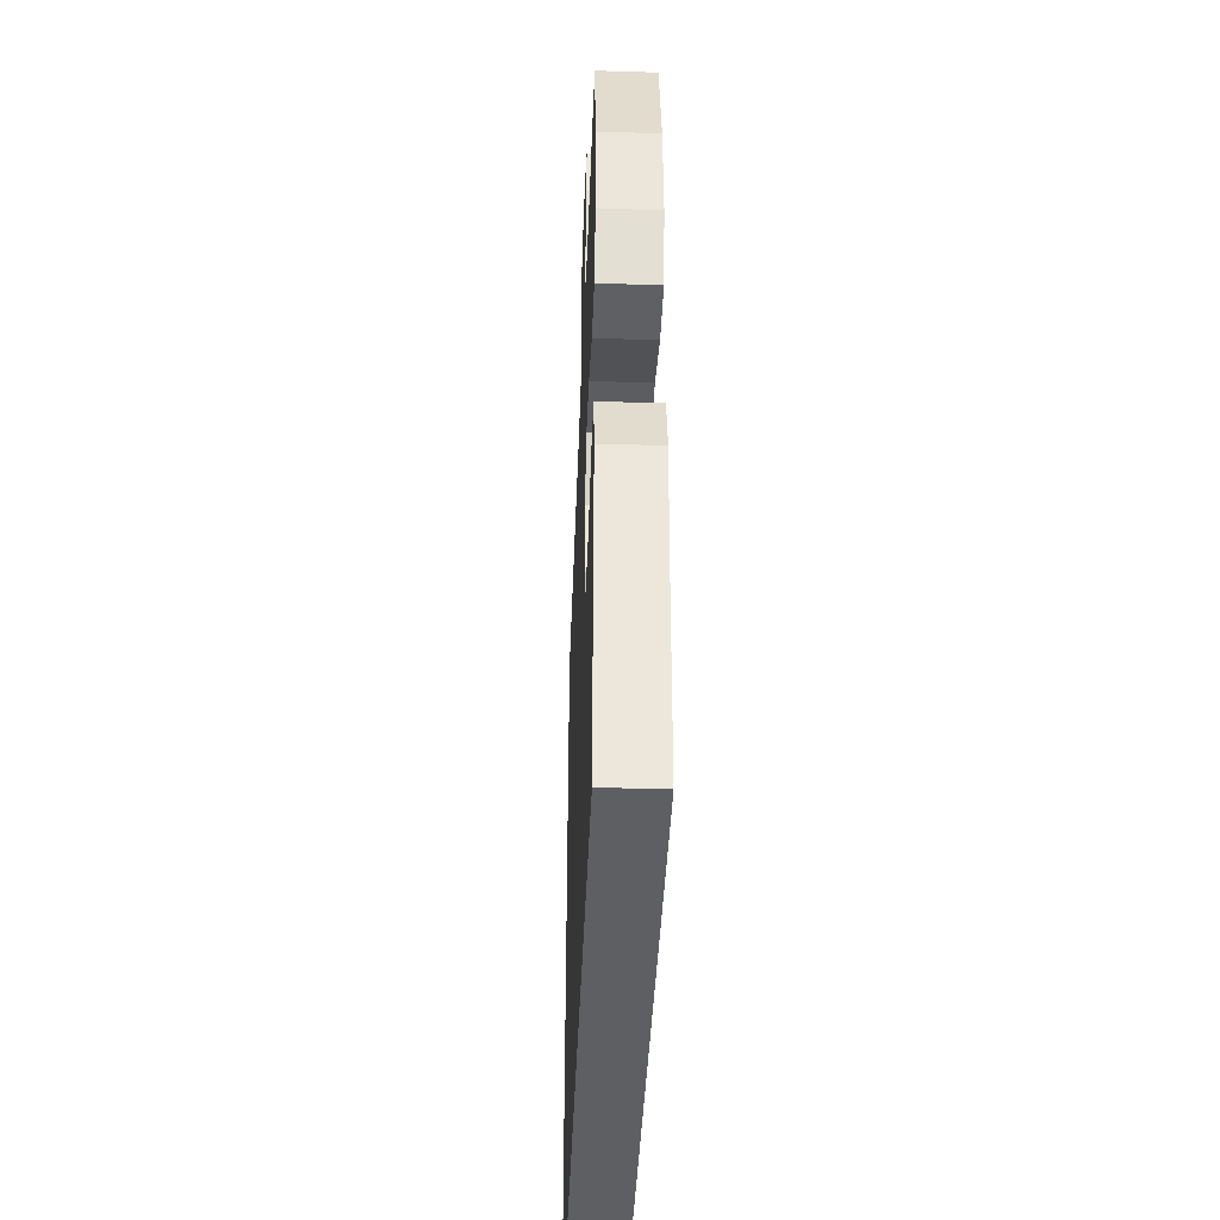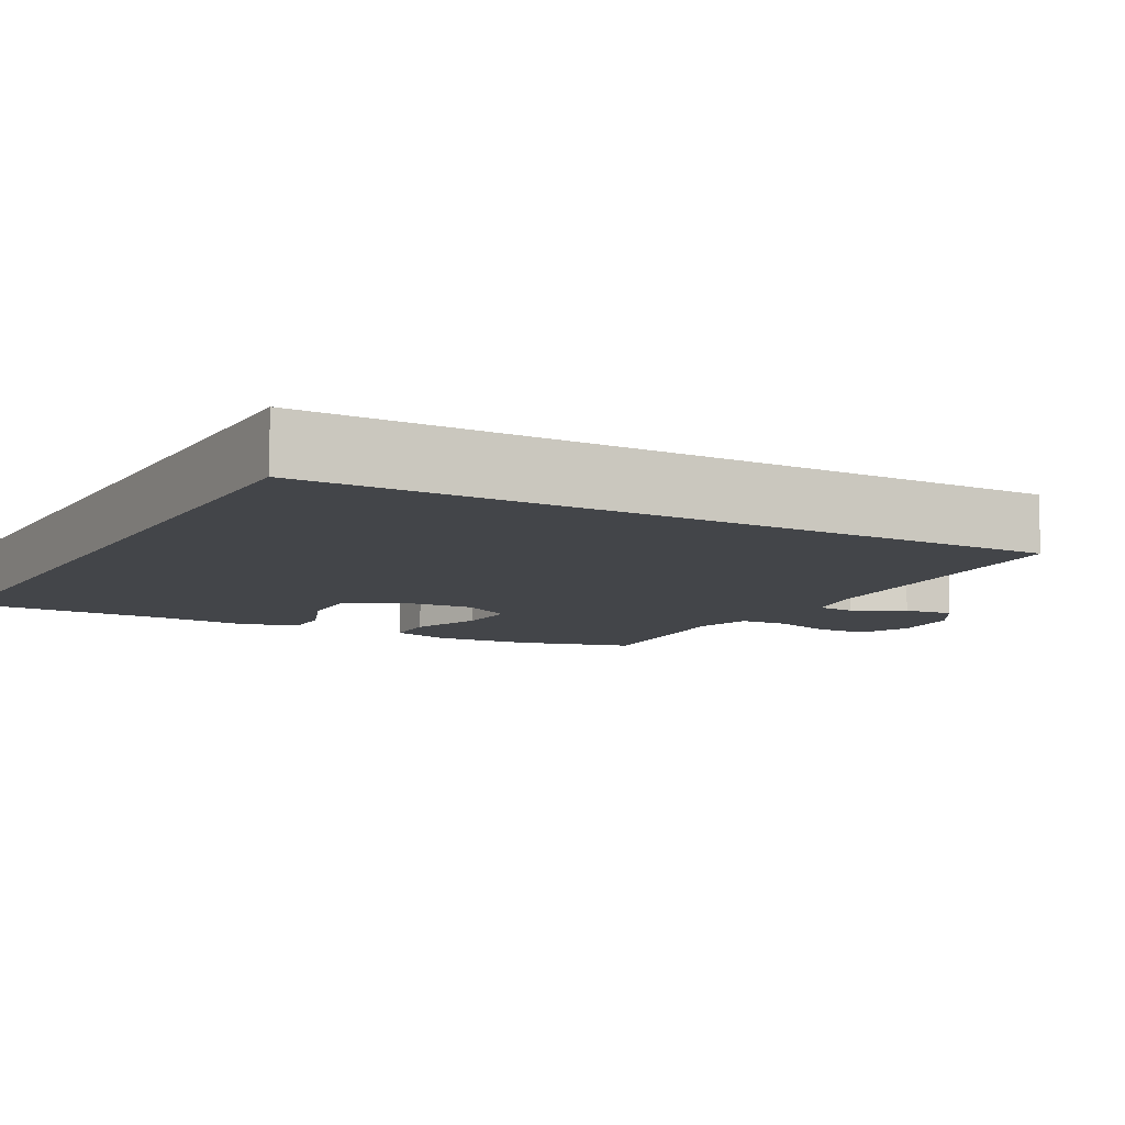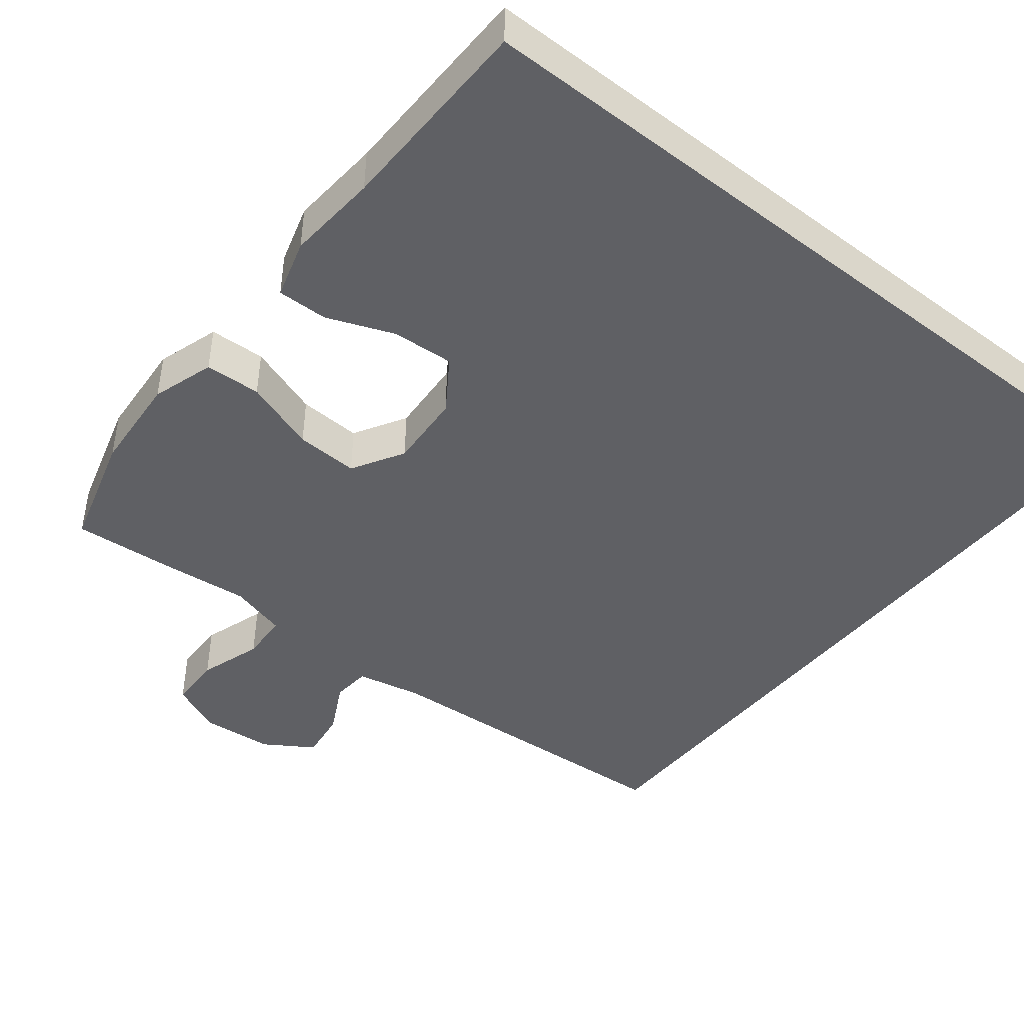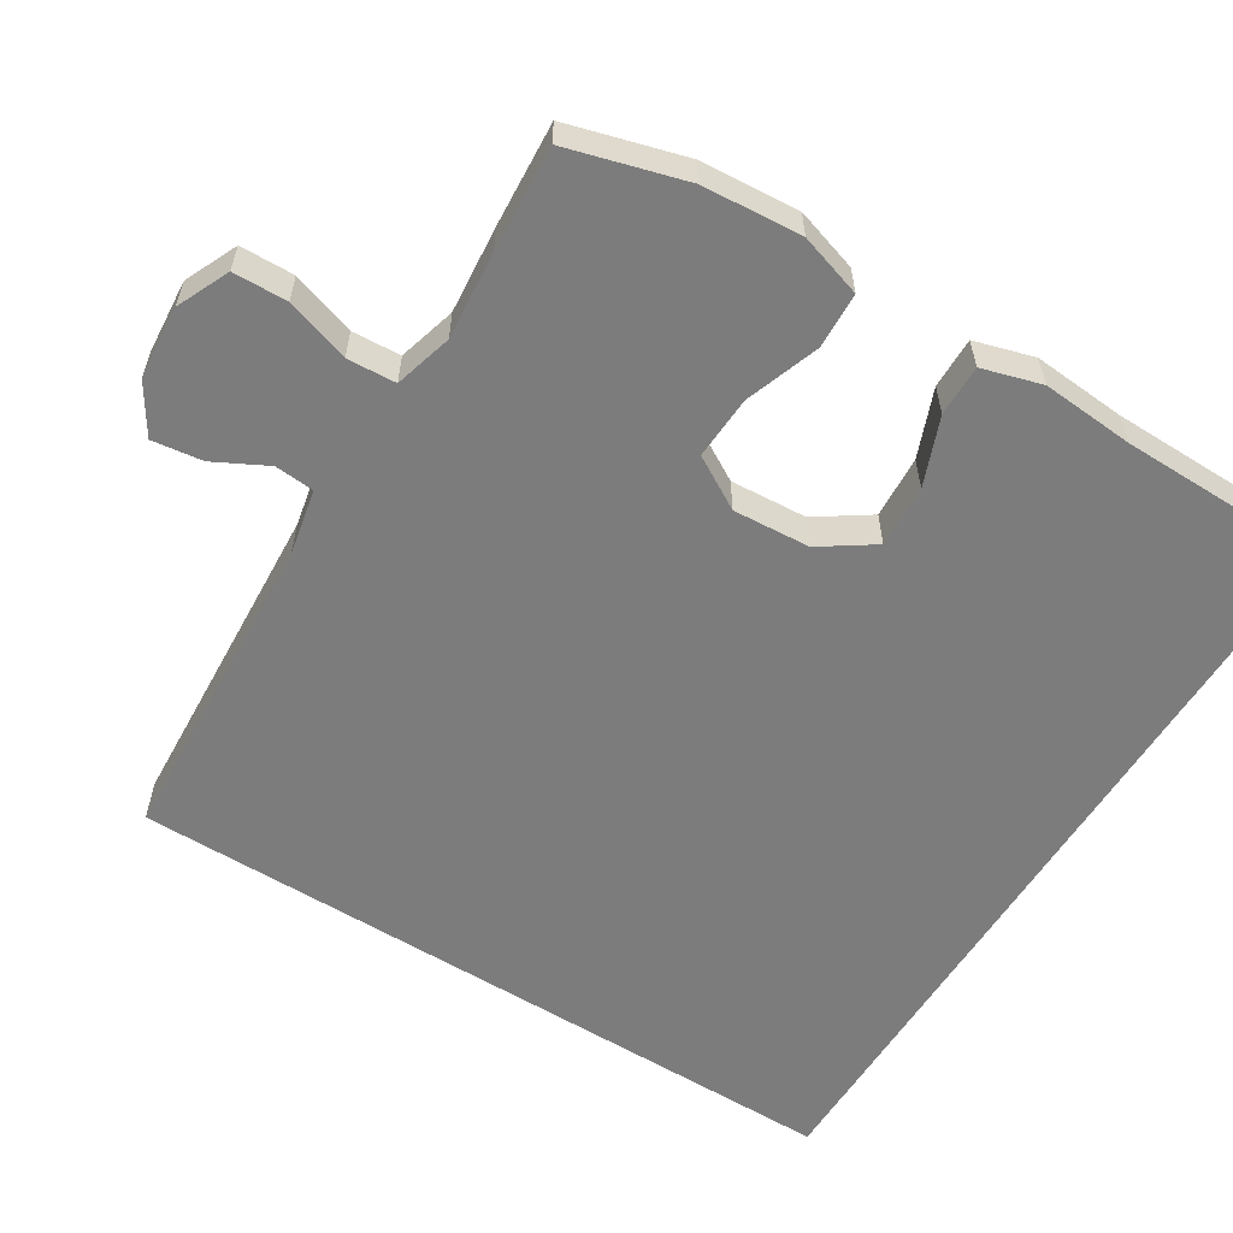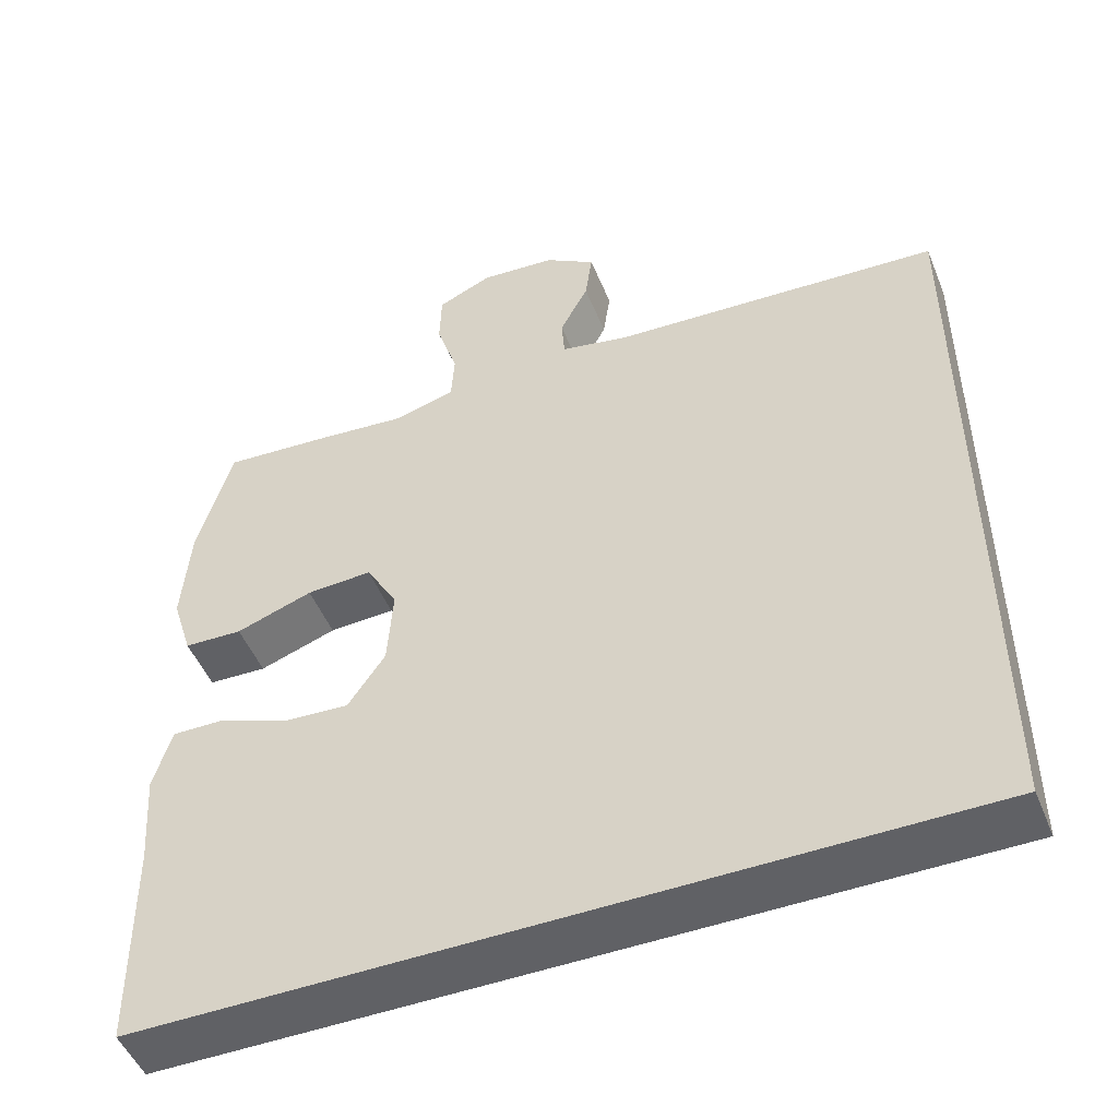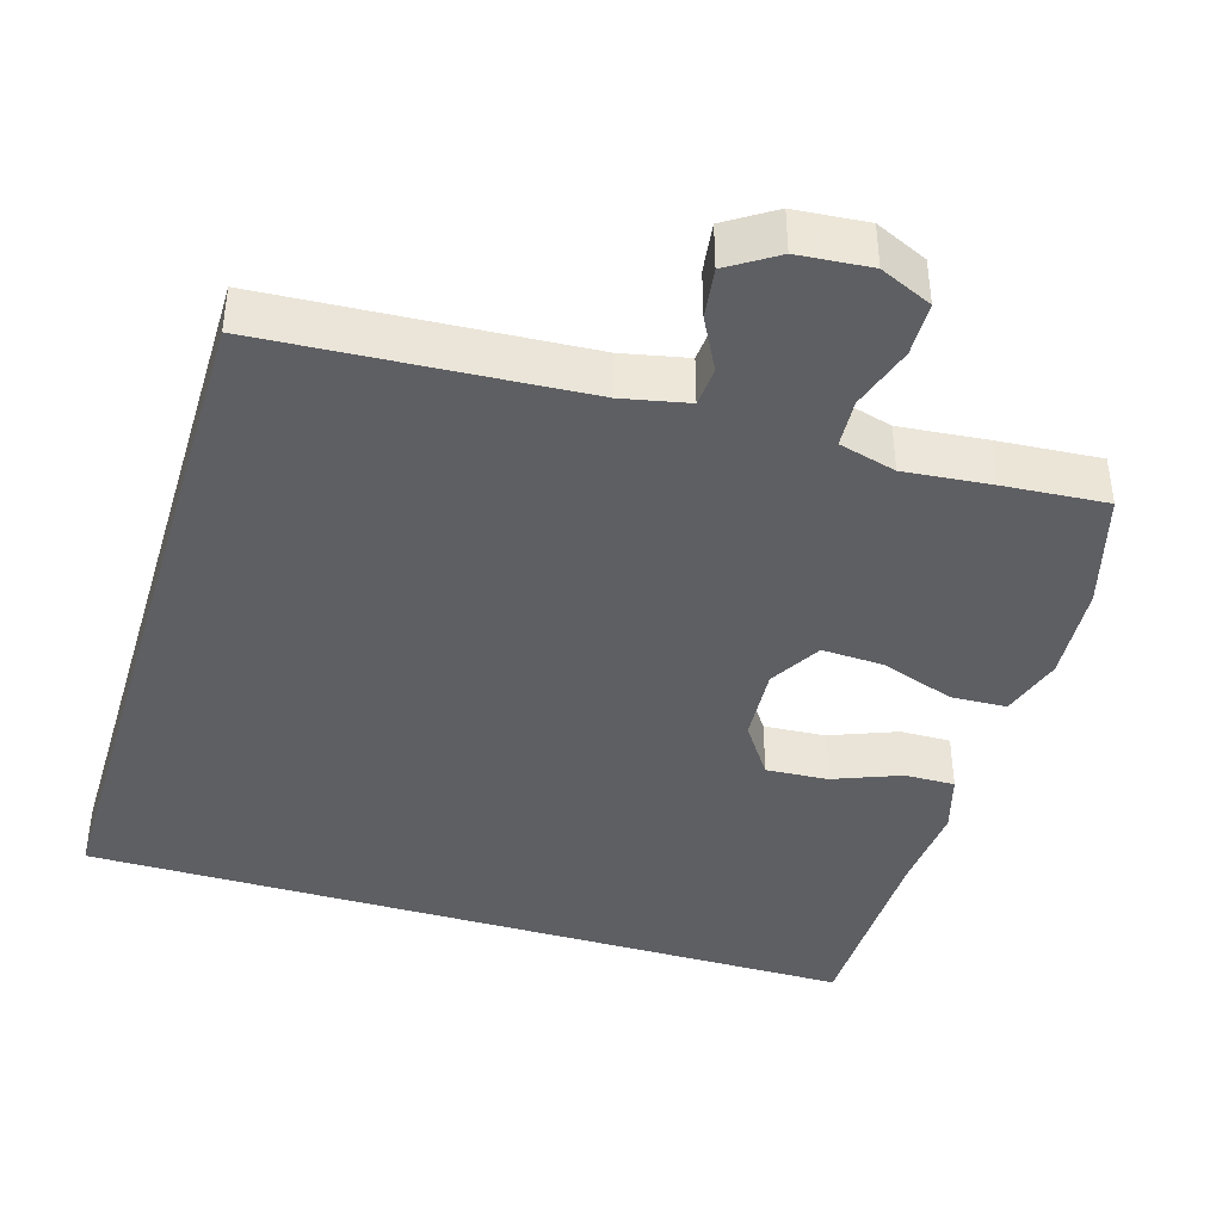
<metadata>
{"format":"obj","ext":"obj","renderer":"f3d","projection":"perspective","resolution":1024,"background":"white","views":[{"elev":-39.9,"azim":87.8,"up":"+Z"},{"elev":-8.9,"azim":-119.3,"up":"+Y"},{"elev":-44.4,"azim":141.4,"up":"+Y"},{"elev":-58.8,"azim":58.0,"up":"+Y"},{"elev":-49.5,"azim":-158.2,"up":"+Z"},{"elev":-41.0,"azim":-16.8,"up":"+Y"}]}
</metadata>
<code>
v -0.5 0.07 -0.5
v -0.5 0.07 0.47
v -0.082 0.07 0.496
v 0.005 0.07 0.514
v 0.009 0.07 0.566
v -0.027 0.07 0.635
v -0.036 0.07 0.701
v 0.028 0.07 0.742
v 0.124 0.07 0.75
v 0.193 0.07 0.719
v 0.195 0.07 0.648
v 0.168 0.07 0.564
v 0.172 0.07 0.5
v 0.248 0.07 0.479
v 0.363 0.07 0.49
v 0.5 0.07 0.5
v 0.544 0.07 0.346
v 0.554 0.07 0.216
v 0.528 0.07 0.133
v 0.454 0.07 0.13
v 0.357 0.07 0.164
v 0.274 0.07 0.168
v 0.234 0.07 0.099
v 0.241 0.07 -0.002
v 0.288 0.07 -0.071
v 0.37 0.07 -0.066
v 0.459 0.07 -0.031
v 0.526 0.07 -0.03
v 0.549 0.07 -0.108
v 0.54 0.07 -0.23
v 0.537 0.07 -0.5
v -0.5 0 -0.5
v -0.5 0 0.47
v -0.082 0 0.496
v 0.005 0 0.514
v 0.009 0 0.566
v -0.027 0 0.635
v -0.036 0 0.701
v 0.028 0 0.742
v 0.124 0 0.75
v 0.193 0 0.719
v 0.195 0 0.648
v 0.168 0 0.564
v 0.172 0 0.5
v 0.248 0 0.479
v 0.363 0 0.49
v 0.5 0 0.5
v 0.544 0 0.346
v 0.554 0 0.216
v 0.528 0 0.133
v 0.454 0 0.13
v 0.357 0 0.164
v 0.274 0 0.168
v 0.234 0 0.099
v 0.241 0 -0.002
v 0.288 0 -0.071
v 0.37 0 -0.066
v 0.459 0 -0.031
v 0.526 0 -0.03
v 0.549 0 -0.108
v 0.54 0 -0.23
v 0.537 0 -0.5
f 30 31 1
f 26 27 28 29
f 25 26 29 30
f 18 19 20 21
f 18 21 22
f 17 18 22
f 14 15 16 17
f 13 14 17 22
f 9 10 11 12
f 9 12 13
f 8 9 13
f 5 6 7 8
f 4 5 8 13
f 3 4 13 22
f 25 30 1
f 24 25 1 2
f 23 24 2 3
f 3 22 23
f 32 62 61
f 60 59 58 57
f 61 60 57 56
f 52 51 50 49
f 53 52 49
f 53 49 48
f 48 47 46 45
f 53 48 45 44
f 43 42 41 40
f 44 43 40
f 44 40 39
f 39 38 37 36
f 44 39 36 35
f 53 44 35 34
f 32 61 56
f 33 32 56 55
f 34 33 55 54
f 54 53 34
f 1 32 33 2
f 2 33 34 3
f 3 34 35 4
f 4 35 36 5
f 5 36 37 6
f 6 37 38 7
f 7 38 39 8
f 8 39 40 9
f 9 40 41 10
f 10 41 42 11
f 11 42 43 12
f 12 43 44 13
f 13 44 45 14
f 14 45 46 15
f 15 46 47 16
f 16 47 48 17
f 17 48 49 18
f 18 49 50 19
f 19 50 51 20
f 20 51 52 21
f 21 52 53 22
f 22 53 54 23
f 23 54 55 24
f 24 55 56 25
f 25 56 57 26
f 26 57 58 27
f 27 58 59 28
f 28 59 60 29
f 29 60 61 30
f 30 61 62 31
f 31 62 32 1

</code>
